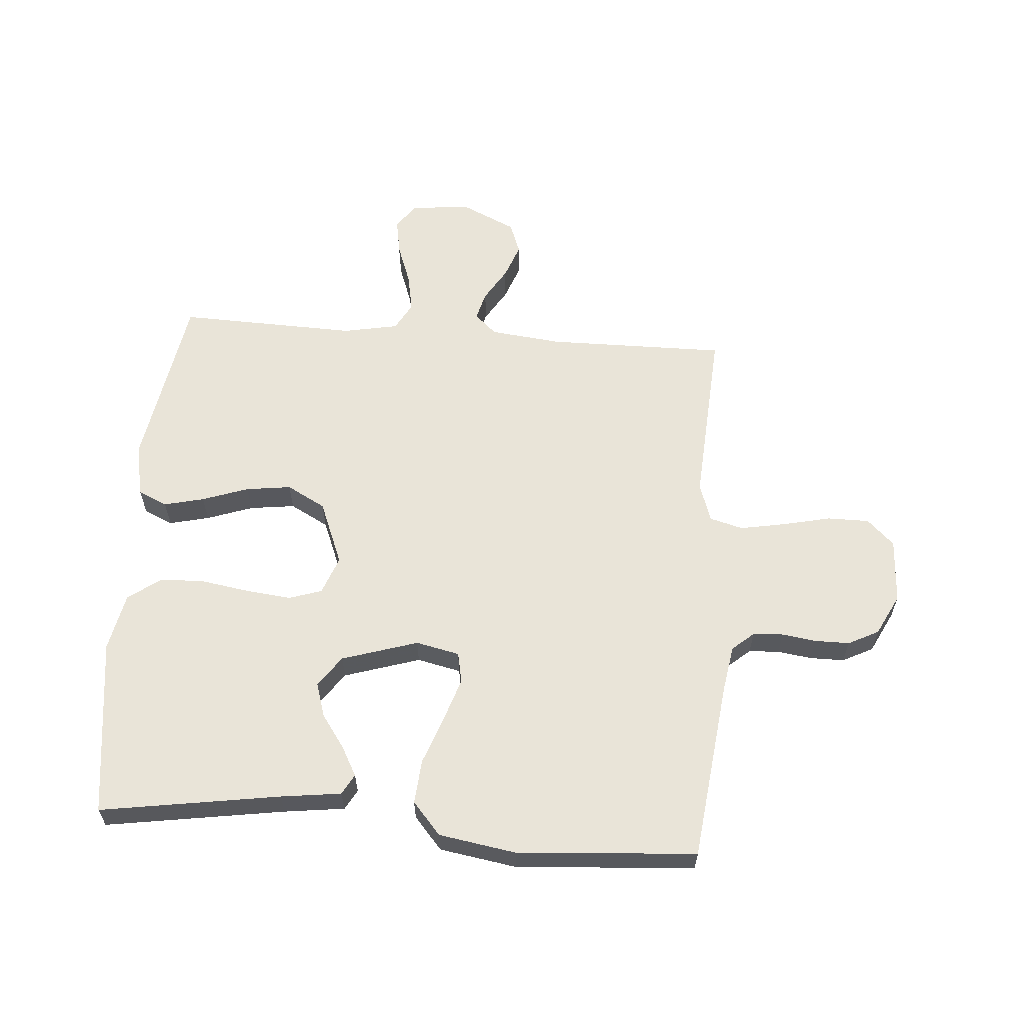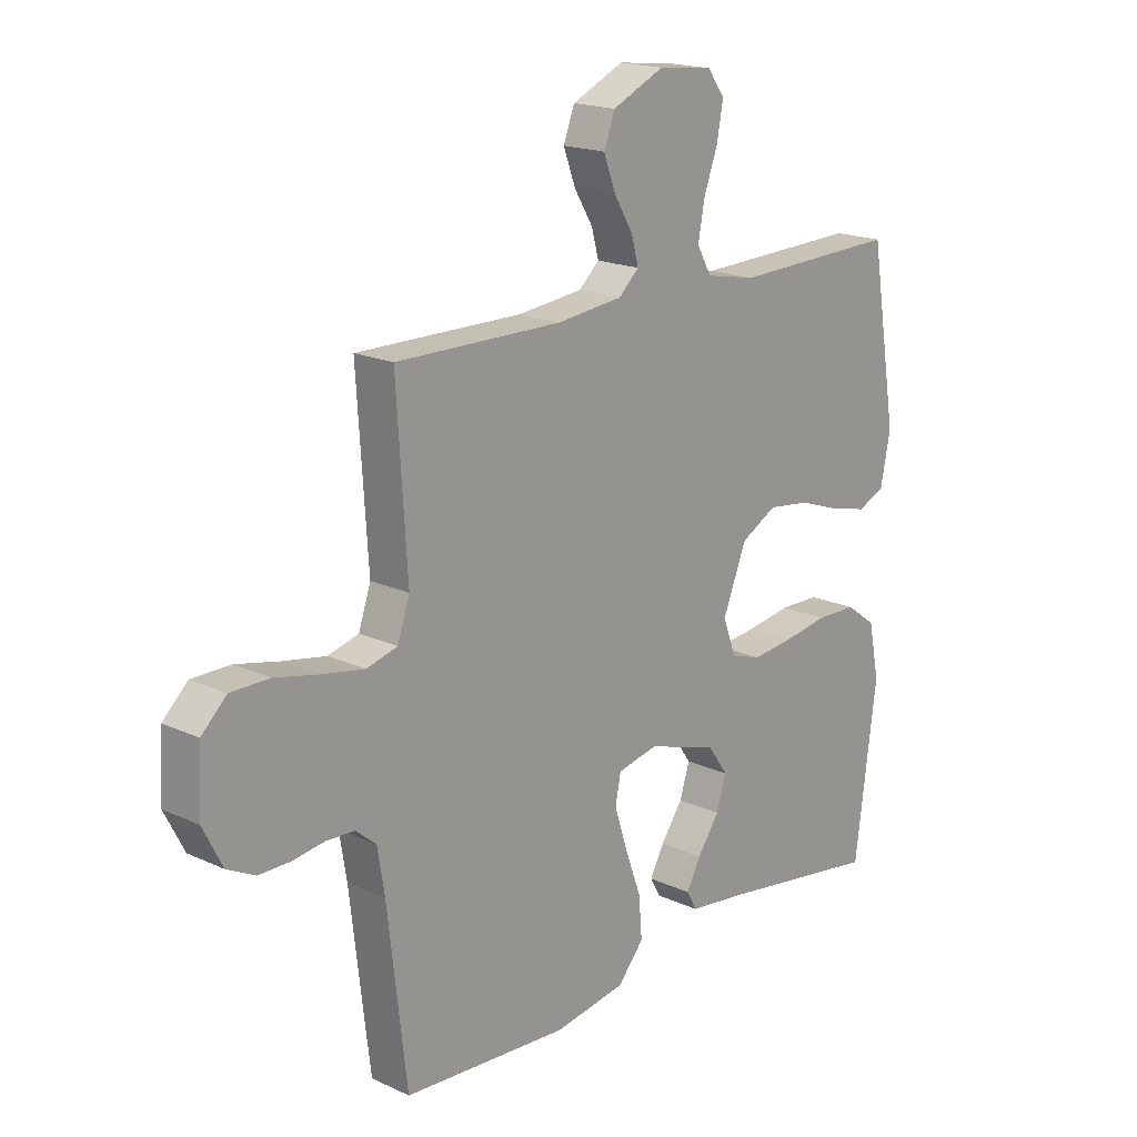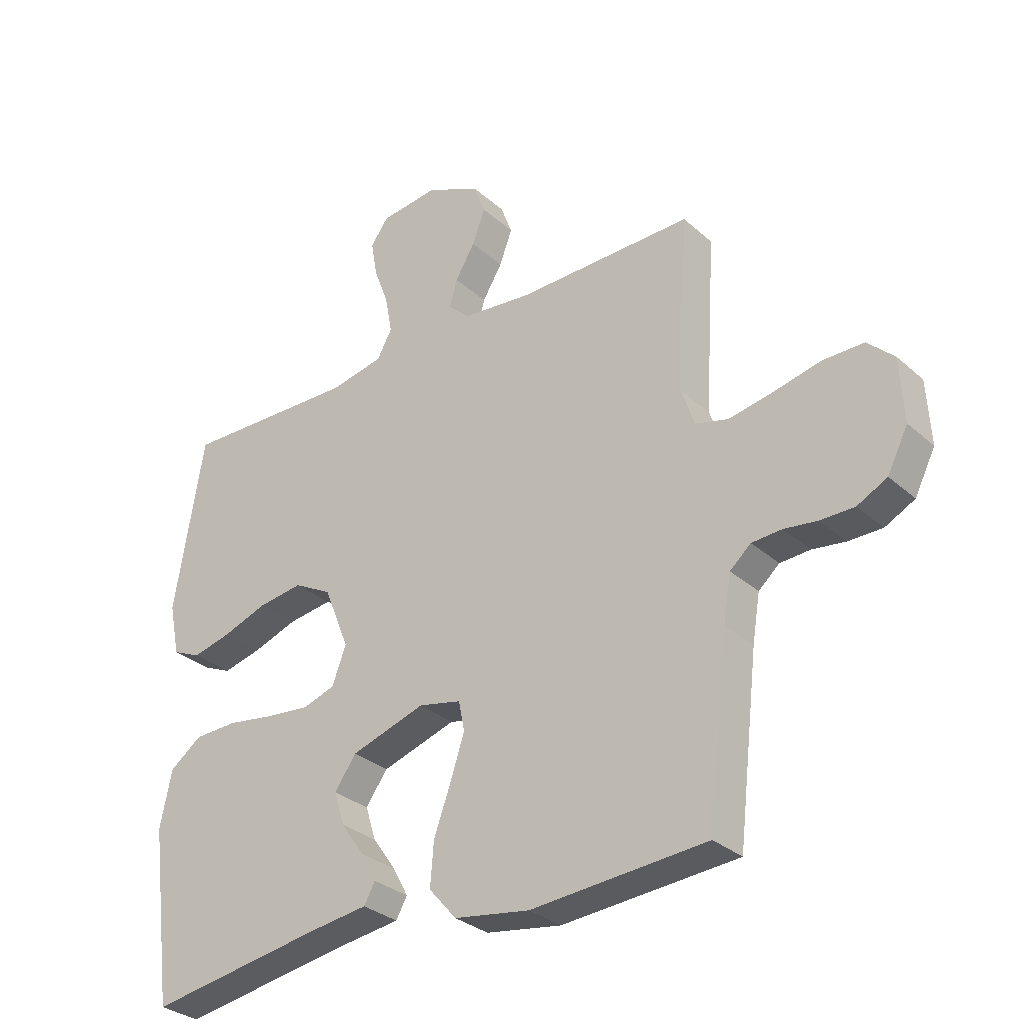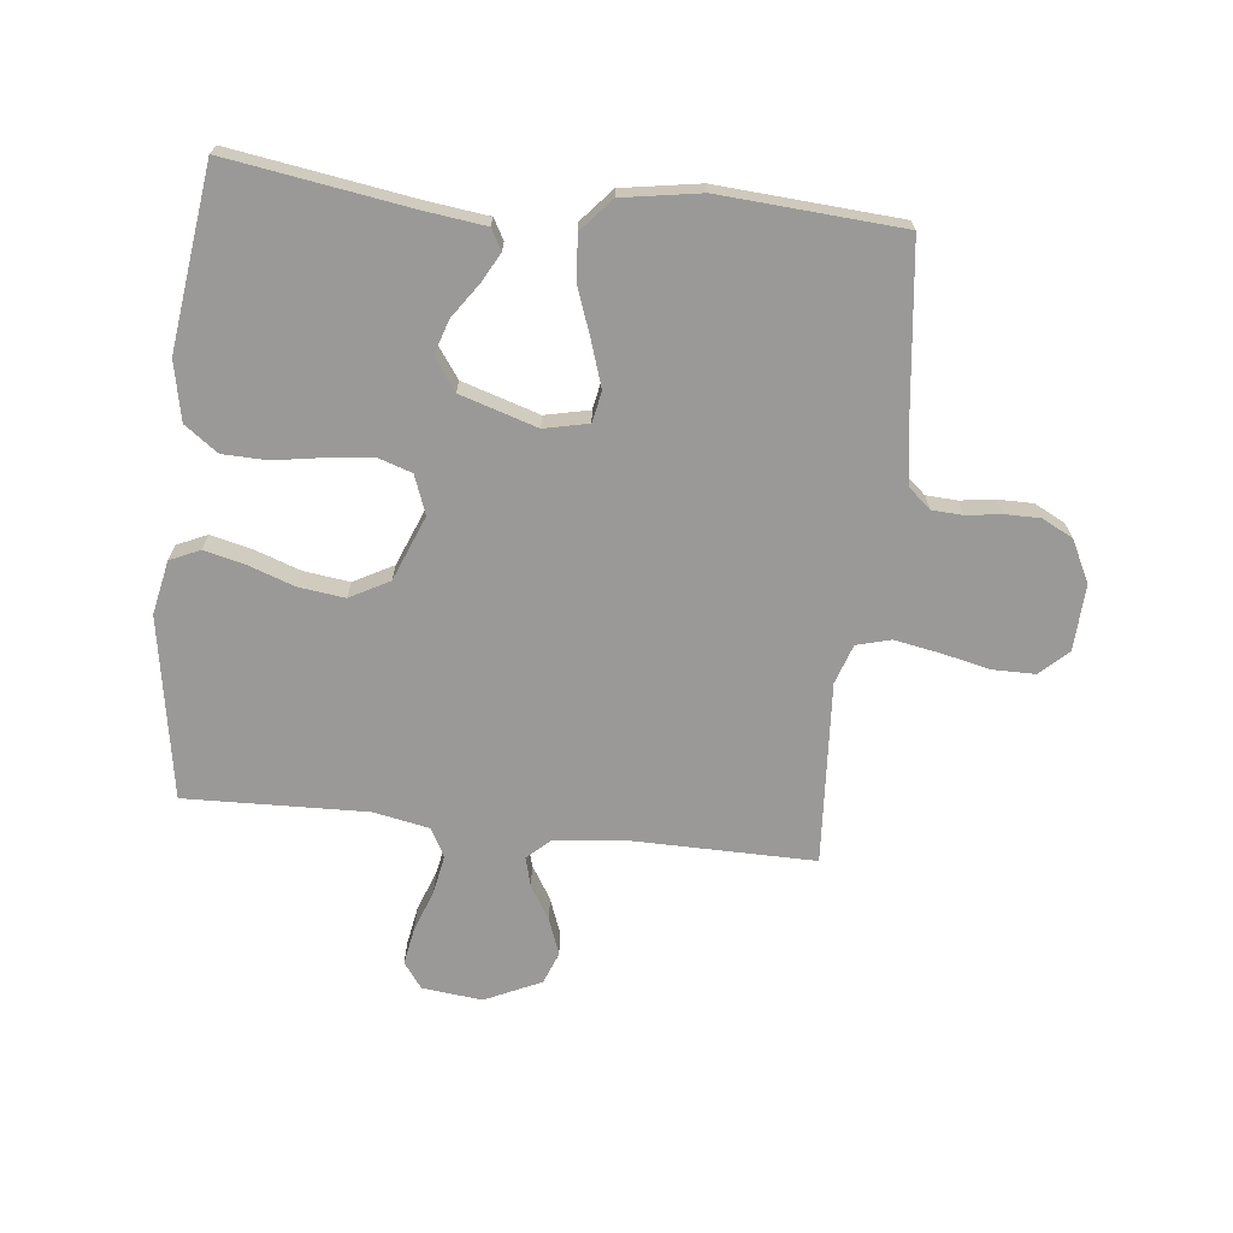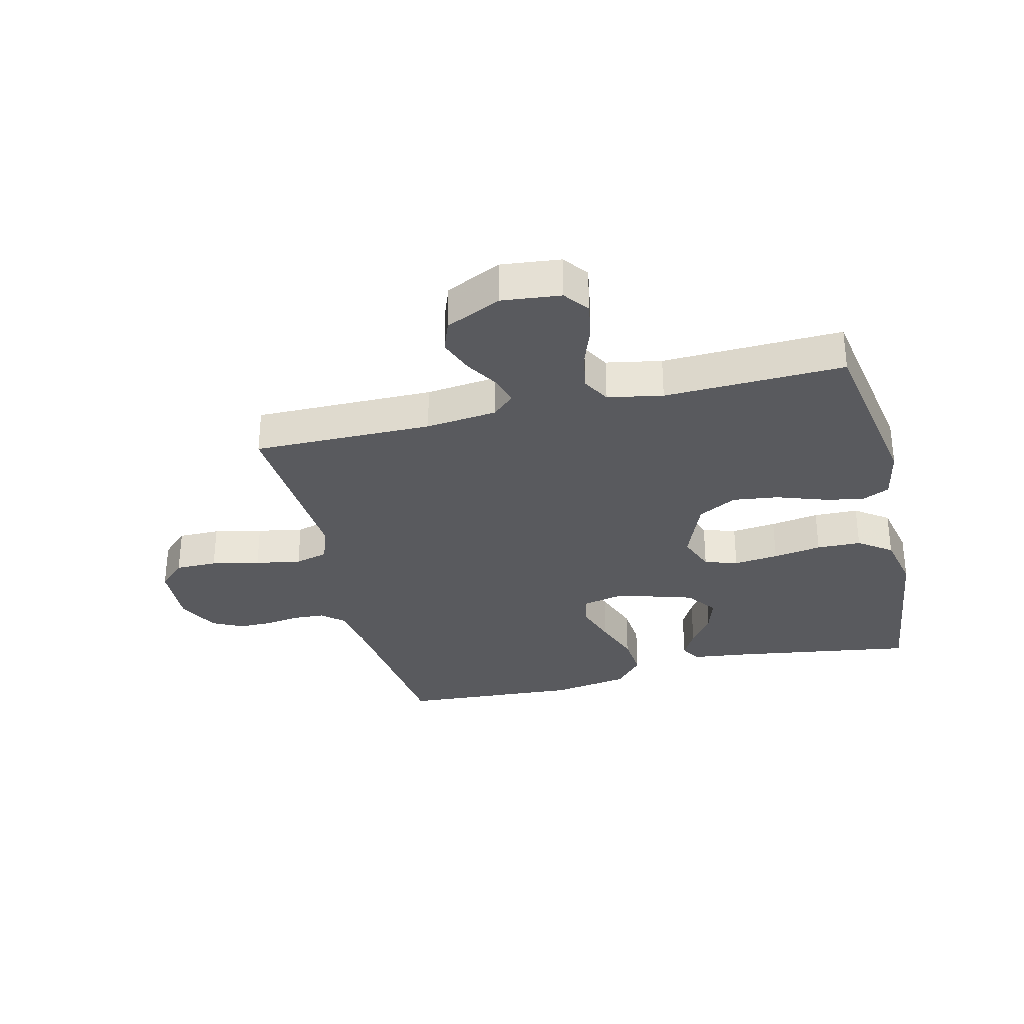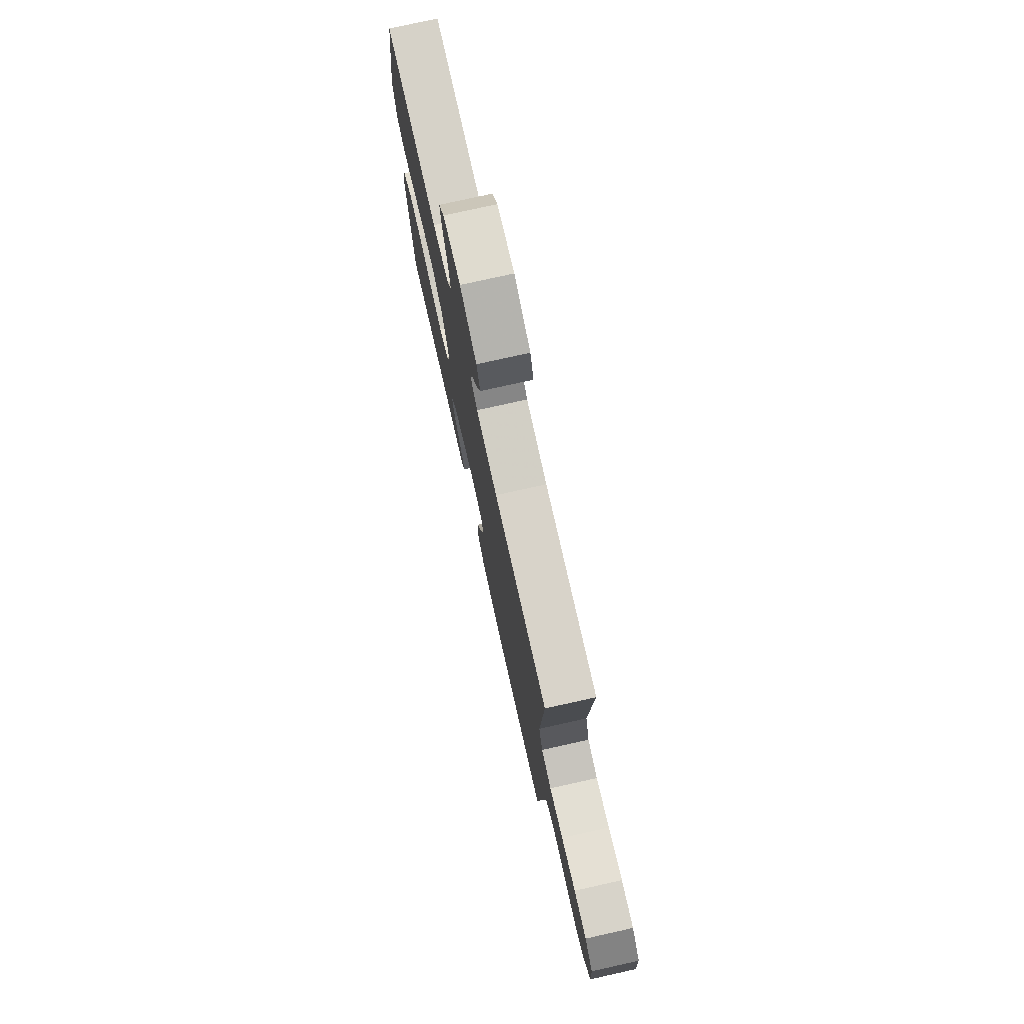
<metadata>
{"format":"obj","ext":"obj","renderer":"f3d","projection":"perspective","resolution":1024,"background":"white","views":[{"elev":60.7,"azim":-175.6,"up":"+Y"},{"elev":18.3,"azim":-48.2,"up":"+Z"},{"elev":-31.0,"azim":-141.3,"up":"+Z"},{"elev":-69.0,"azim":173.8,"up":"+Y"},{"elev":-31.5,"azim":13.9,"up":"+Y"},{"elev":76.3,"azim":-102.6,"up":"+Z"}]}
</metadata>
<code>
v 0.5 0.07 0.5
v 0.55 0.07 0.2
v 0.532 0.07 0.111
v 0.483 0.07 0.089
v 0.416 0.07 0.105
v 0.339 0.07 0.132
v 0.263 0.07 0.142
v 0.198 0.07 0.107
v 0.155 0.07 0
v 0.179 0.07 -0.064
v 0.234 0.07 -0.082
v 0.309 0.07 -0.074
v 0.39 0.07 -0.061
v 0.464 0.07 -0.063
v 0.519 0.07 -0.103
v 0.539 0.07 -0.2
v 0.5 0.07 -0.5
v 0.2 0.07 -0.453
v 0.099 0.07 -0.44
v 0.08 0.07 -0.406
v 0.106 0.07 -0.358
v 0.146 0.07 -0.301
v 0.164 0.07 -0.244
v 0.127 0.07 -0.192
v 0 0.07 -0.152
v -0.073 0.07 -0.168
v -0.083 0.07 -0.219
v -0.059 0.07 -0.292
v -0.03 0.07 -0.372
v -0.024 0.07 -0.446
v -0.071 0.07 -0.5
v -0.2 0.07 -0.521
v -0.5 0.07 -0.5
v -0.535 0.07 -0.2
v -0.548 0.07 -0.121
v -0.584 0.07 -0.09
v -0.635 0.07 -0.087
v -0.692 0.07 -0.095
v -0.75 0.07 -0.095
v -0.801 0.07 -0.069
v -0.836 0.07 0
v -0.83 0.07 0.109
v -0.785 0.07 0.152
v -0.715 0.07 0.152
v -0.635 0.07 0.134
v -0.559 0.07 0.12
v -0.503 0.07 0.135
v -0.481 0.07 0.2
v -0.5 0.07 0.5
v -0.2 0.07 0.497
v -0.081 0.07 0.51
v -0.044 0.07 0.544
v -0.057 0.07 0.592
v -0.091 0.07 0.648
v -0.113 0.07 0.707
v -0.093 0.07 0.76
v 0 0.07 0.803
v 0.099 0.07 0.792
v 0.13 0.07 0.75
v 0.119 0.07 0.688
v 0.094 0.07 0.62
v 0.082 0.07 0.556
v 0.108 0.07 0.509
v 0.2 0.07 0.491
v 0.5 0 0.5
v 0.55 0 0.2
v 0.532 0 0.111
v 0.483 0 0.089
v 0.416 0 0.105
v 0.339 0 0.132
v 0.263 0 0.142
v 0.198 0 0.107
v 0.155 0 0
v 0.179 0 -0.064
v 0.234 0 -0.082
v 0.309 0 -0.074
v 0.39 0 -0.061
v 0.464 0 -0.063
v 0.519 0 -0.103
v 0.539 0 -0.2
v 0.5 0 -0.5
v 0.2 0 -0.453
v 0.099 0 -0.44
v 0.08 0 -0.406
v 0.106 0 -0.358
v 0.146 0 -0.301
v 0.164 0 -0.244
v 0.127 0 -0.192
v 0 0 -0.152
v -0.073 0 -0.168
v -0.083 0 -0.219
v -0.059 0 -0.292
v -0.03 0 -0.372
v -0.024 0 -0.446
v -0.071 0 -0.5
v -0.2 0 -0.521
v -0.5 0 -0.5
v -0.535 0 -0.2
v -0.548 0 -0.121
v -0.584 0 -0.09
v -0.635 0 -0.087
v -0.692 0 -0.095
v -0.75 0 -0.095
v -0.801 0 -0.069
v -0.836 0 0
v -0.83 0 0.109
v -0.785 0 0.152
v -0.715 0 0.152
v -0.635 0 0.134
v -0.559 0 0.12
v -0.503 0 0.135
v -0.481 0 0.2
v -0.5 0 0.5
v -0.2 0 0.497
v -0.081 0 0.51
v -0.044 0 0.544
v -0.057 0 0.592
v -0.091 0 0.648
v -0.113 0 0.707
v -0.093 0 0.76
v 0 0 0.803
v 0.099 0 0.792
v 0.13 0 0.75
v 0.119 0 0.688
v 0.094 0 0.62
v 0.082 0 0.556
v 0.108 0 0.509
v 0.2 0 0.491
f 58 59 60 61
f 58 61 62
f 57 58 62
f 56 57 62
f 53 54 55 56
f 52 53 56 62
f 51 52 62 63
f 48 49 50
f 47 48 50 51
f 42 43 44 45
f 42 45 46
f 41 42 46
f 40 41 46 47
f 37 38 39 40
f 36 37 40 47
f 31 32 33 34
f 31 34 35
f 28 29 30 31
f 27 28 31 35
f 26 27 35 36
f 19 20 21 22
f 18 19 22
f 18 22 23
f 17 18 23
f 16 17 23 24
f 12 13 14 15
f 11 12 15 16
f 10 11 16 24
f 3 4 5 6
f 3 6 7
f 64 1 2 3
f 64 3 7
f 63 64 7 8
f 51 63 8 9
f 25 26 36 47
f 24 25 47 51
f 9 10 24 51
f 125 124 123 122
f 126 125 122
f 126 122 121
f 126 121 120
f 120 119 118 117
f 126 120 117 116
f 127 126 116 115
f 114 113 112
f 115 114 112 111
f 109 108 107 106
f 110 109 106
f 110 106 105
f 111 110 105 104
f 104 103 102 101
f 111 104 101 100
f 98 97 96 95
f 99 98 95
f 95 94 93 92
f 99 95 92 91
f 100 99 91 90
f 86 85 84 83
f 86 83 82
f 87 86 82
f 87 82 81
f 88 87 81 80
f 79 78 77 76
f 80 79 76 75
f 88 80 75 74
f 70 69 68 67
f 71 70 67
f 67 66 65 128
f 71 67 128
f 72 71 128 127
f 73 72 127 115
f 111 100 90 89
f 115 111 89 88
f 115 88 74 73
f 1 65 66 2
f 2 66 67 3
f 3 67 68 4
f 4 68 69 5
f 5 69 70 6
f 6 70 71 7
f 7 71 72 8
f 8 72 73 9
f 9 73 74 10
f 10 74 75 11
f 11 75 76 12
f 12 76 77 13
f 13 77 78 14
f 14 78 79 15
f 15 79 80 16
f 16 80 81 17
f 17 81 82 18
f 18 82 83 19
f 19 83 84 20
f 20 84 85 21
f 21 85 86 22
f 22 86 87 23
f 23 87 88 24
f 24 88 89 25
f 25 89 90 26
f 26 90 91 27
f 27 91 92 28
f 28 92 93 29
f 29 93 94 30
f 30 94 95 31
f 31 95 96 32
f 32 96 97 33
f 33 97 98 34
f 34 98 99 35
f 35 99 100 36
f 36 100 101 37
f 37 101 102 38
f 38 102 103 39
f 39 103 104 40
f 40 104 105 41
f 41 105 106 42
f 42 106 107 43
f 43 107 108 44
f 44 108 109 45
f 45 109 110 46
f 46 110 111 47
f 47 111 112 48
f 48 112 113 49
f 49 113 114 50
f 50 114 115 51
f 51 115 116 52
f 52 116 117 53
f 53 117 118 54
f 54 118 119 55
f 55 119 120 56
f 56 120 121 57
f 57 121 122 58
f 58 122 123 59
f 59 123 124 60
f 60 124 125 61
f 61 125 126 62
f 62 126 127 63
f 63 127 128 64
f 64 128 65 1

</code>
